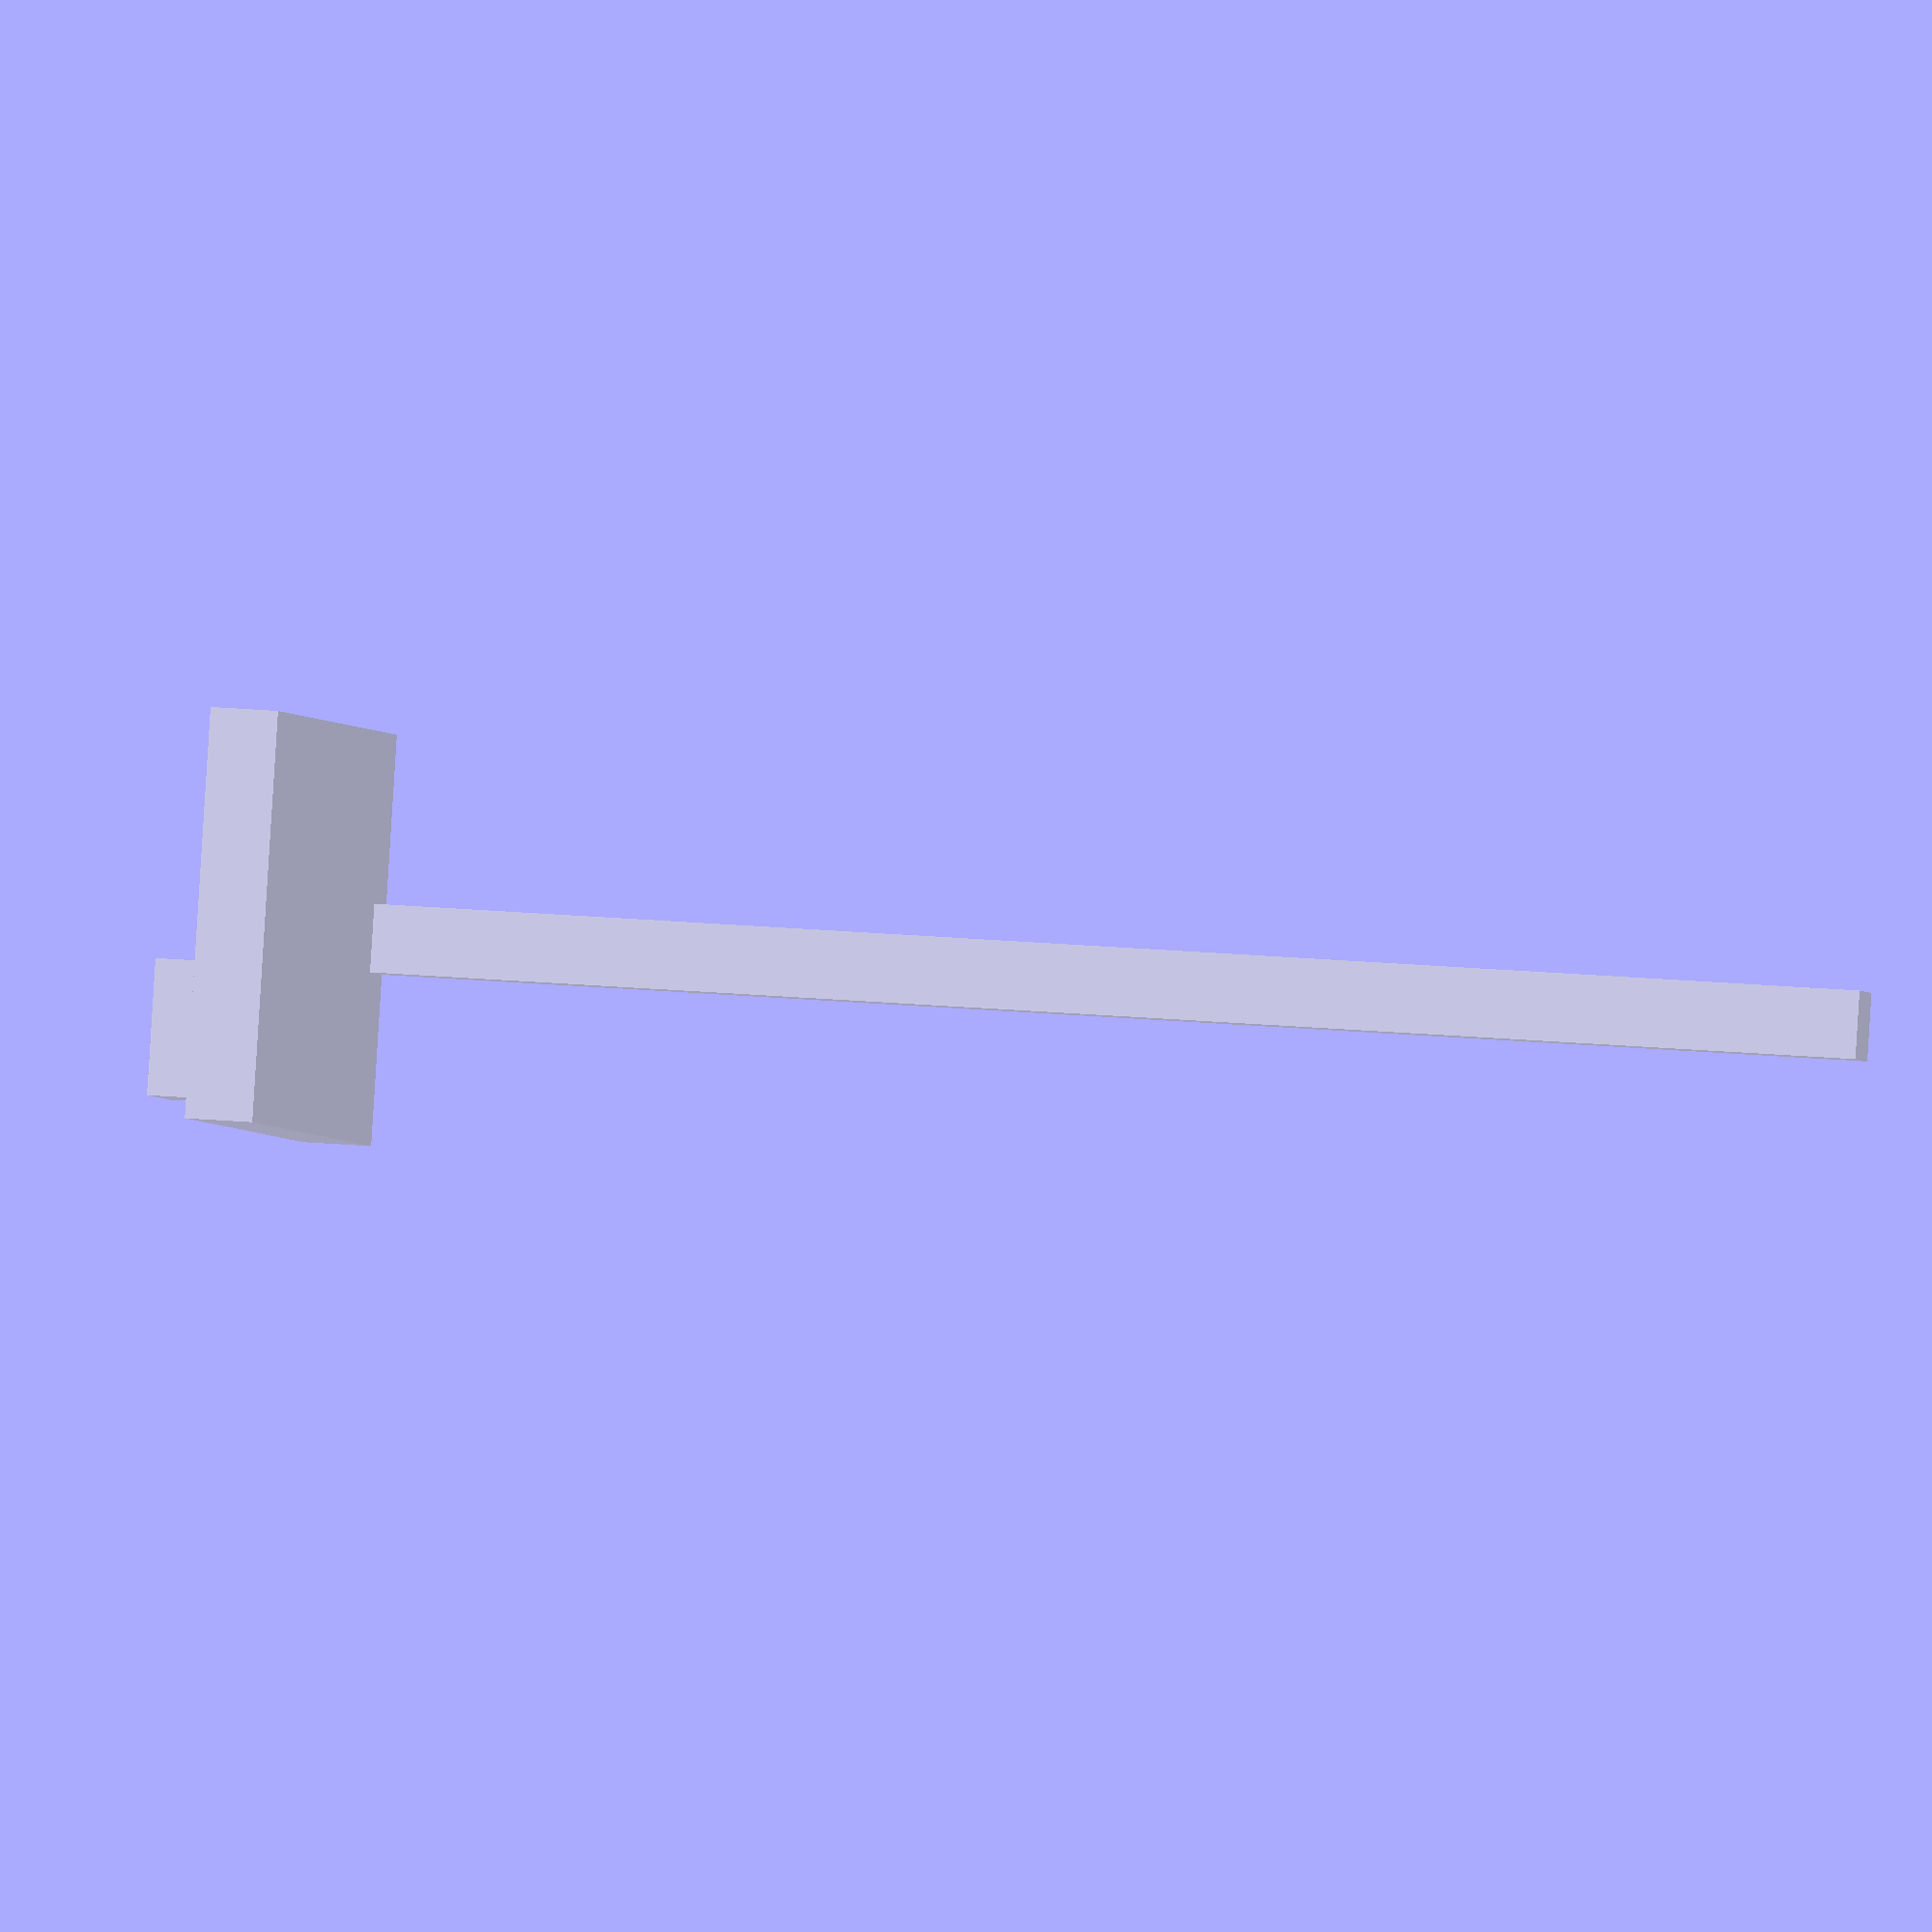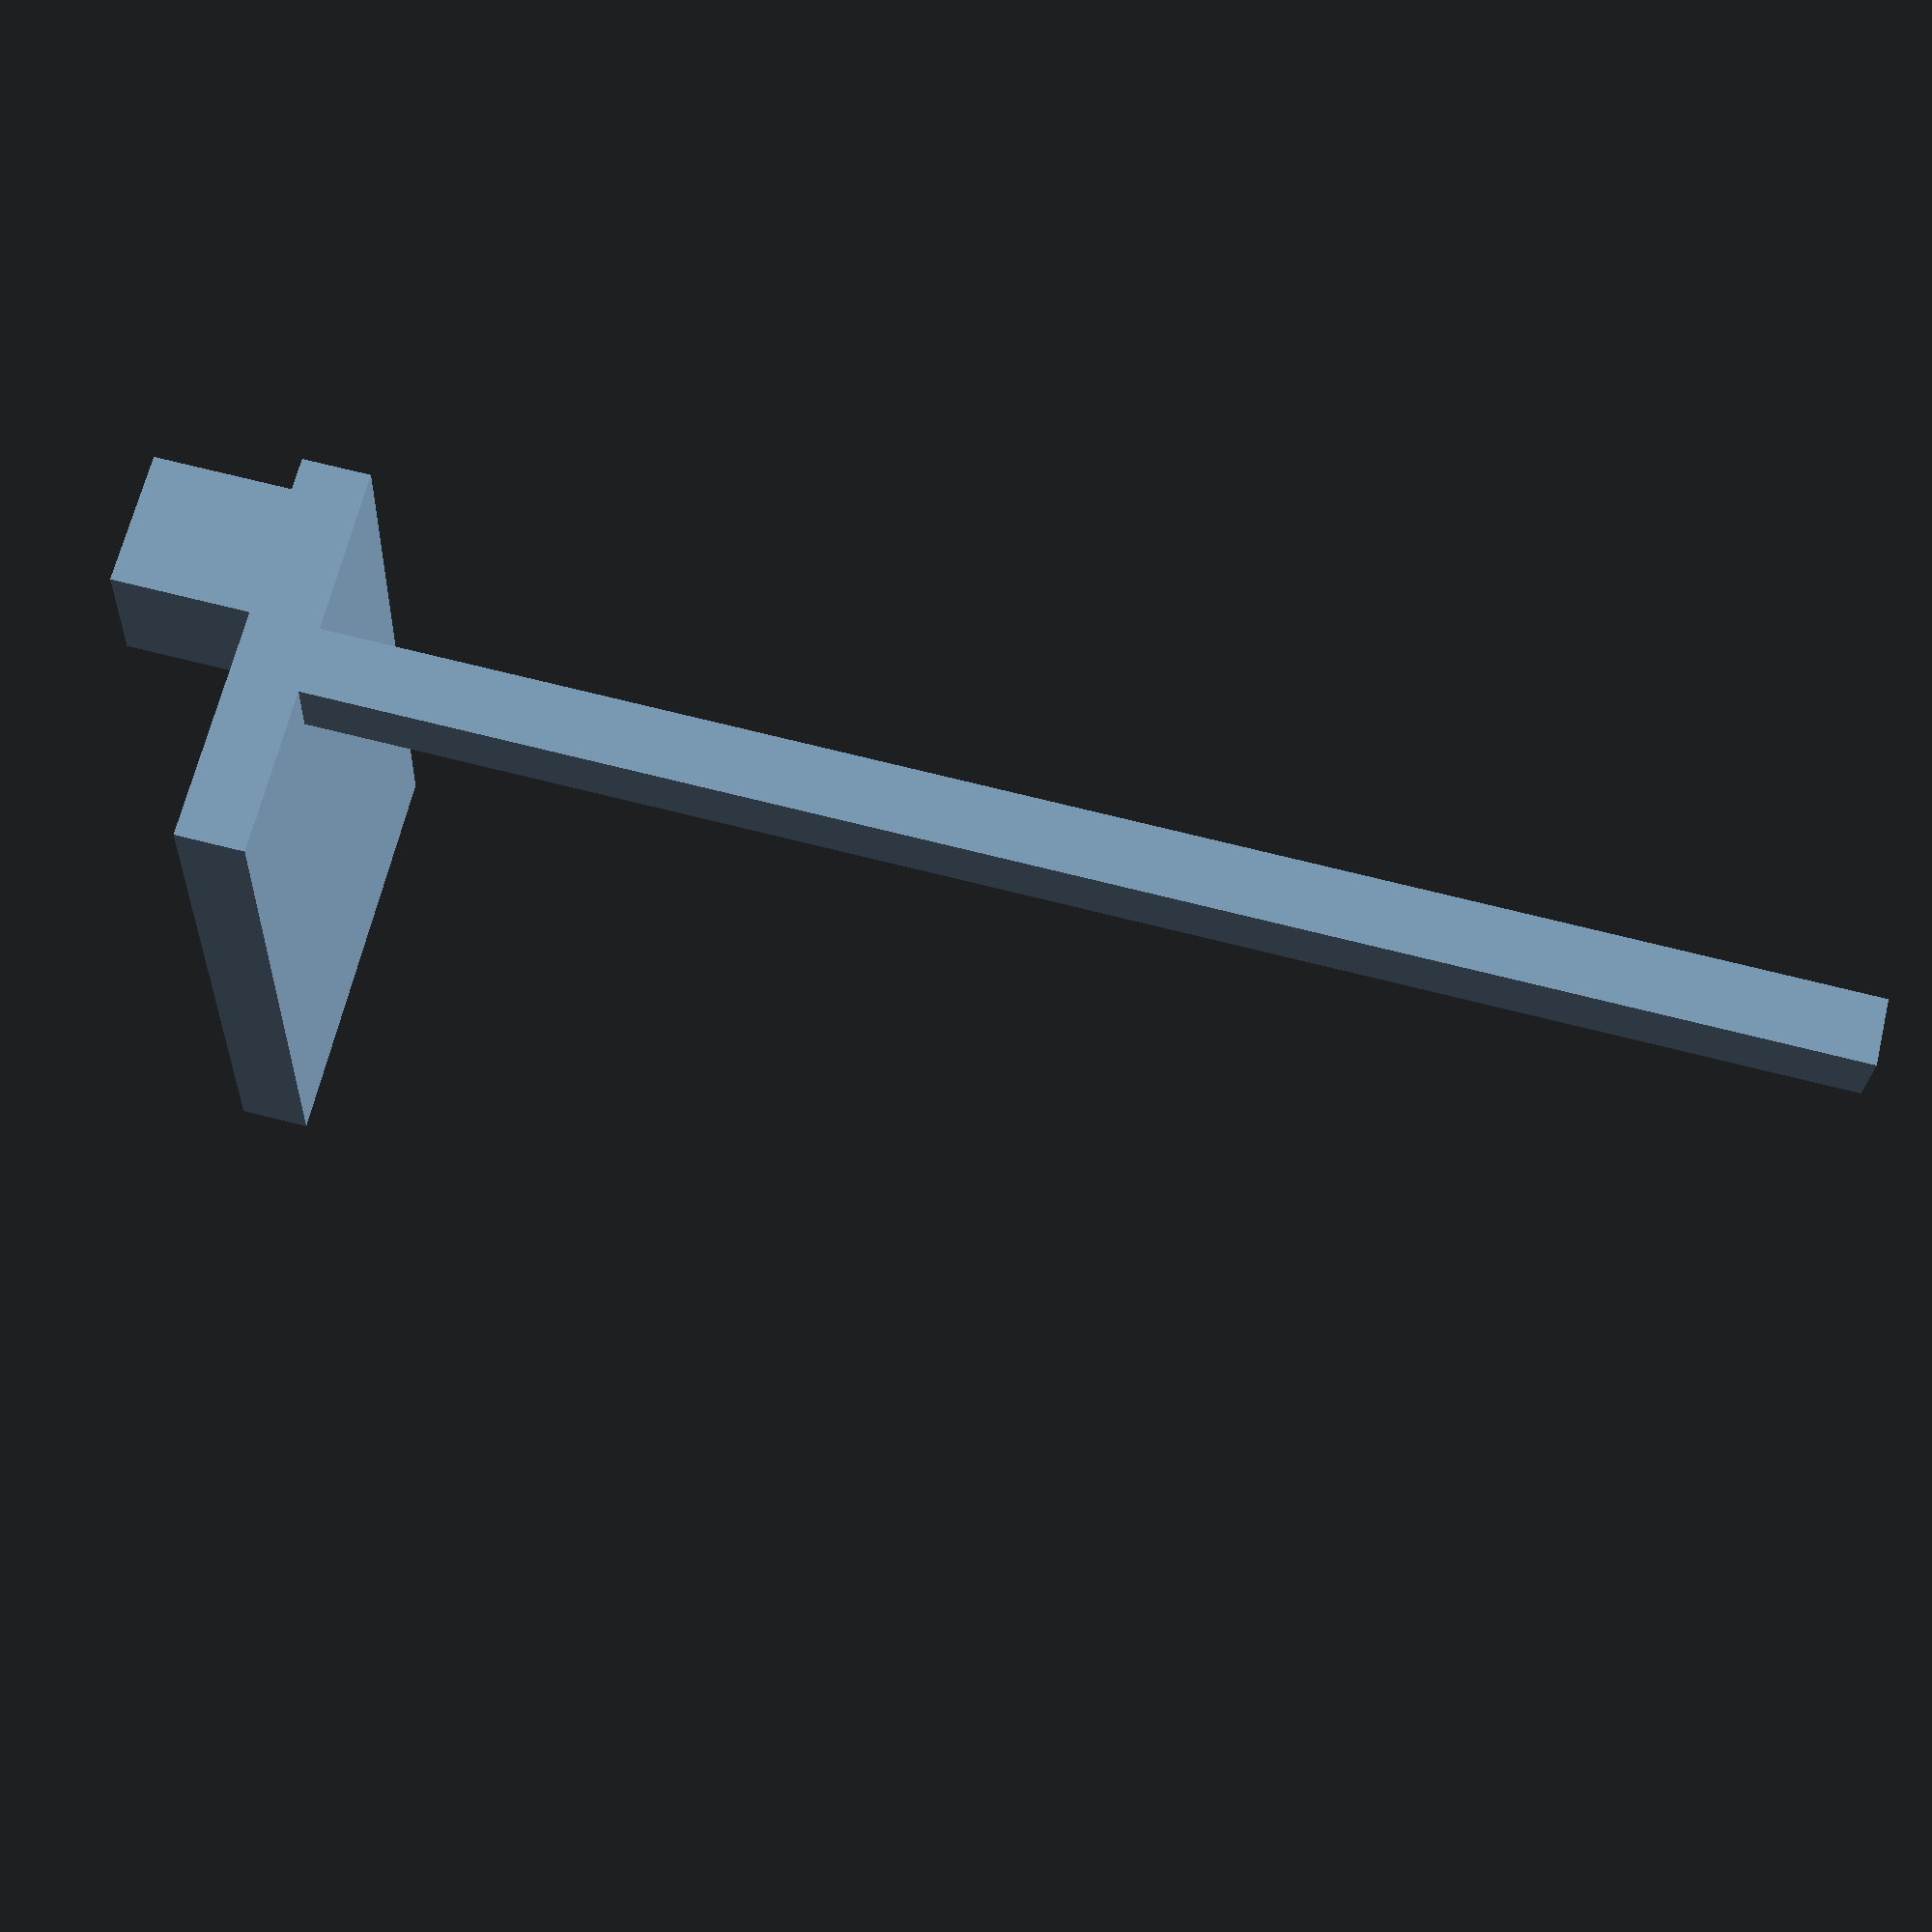
<openscad>
scale([.02,.02,.02]){
rotate([90,0,0]){
    rotate([0,180,0]){
rotate([180,0,0]){

translate([0,-11,0]){
cube([0.5,11,0.5]);
translate([-1.25,11,0])
{
    cube([3,0.5,5]);
}
translate([-1,11.5,0])
{
    cube([1,1,1]);
}
}}}}}
</openscad>
<views>
elev=341.8 azim=109.9 roll=280.6 proj=o view=solid
elev=103.9 azim=190.0 roll=256.2 proj=p view=wireframe
</views>
